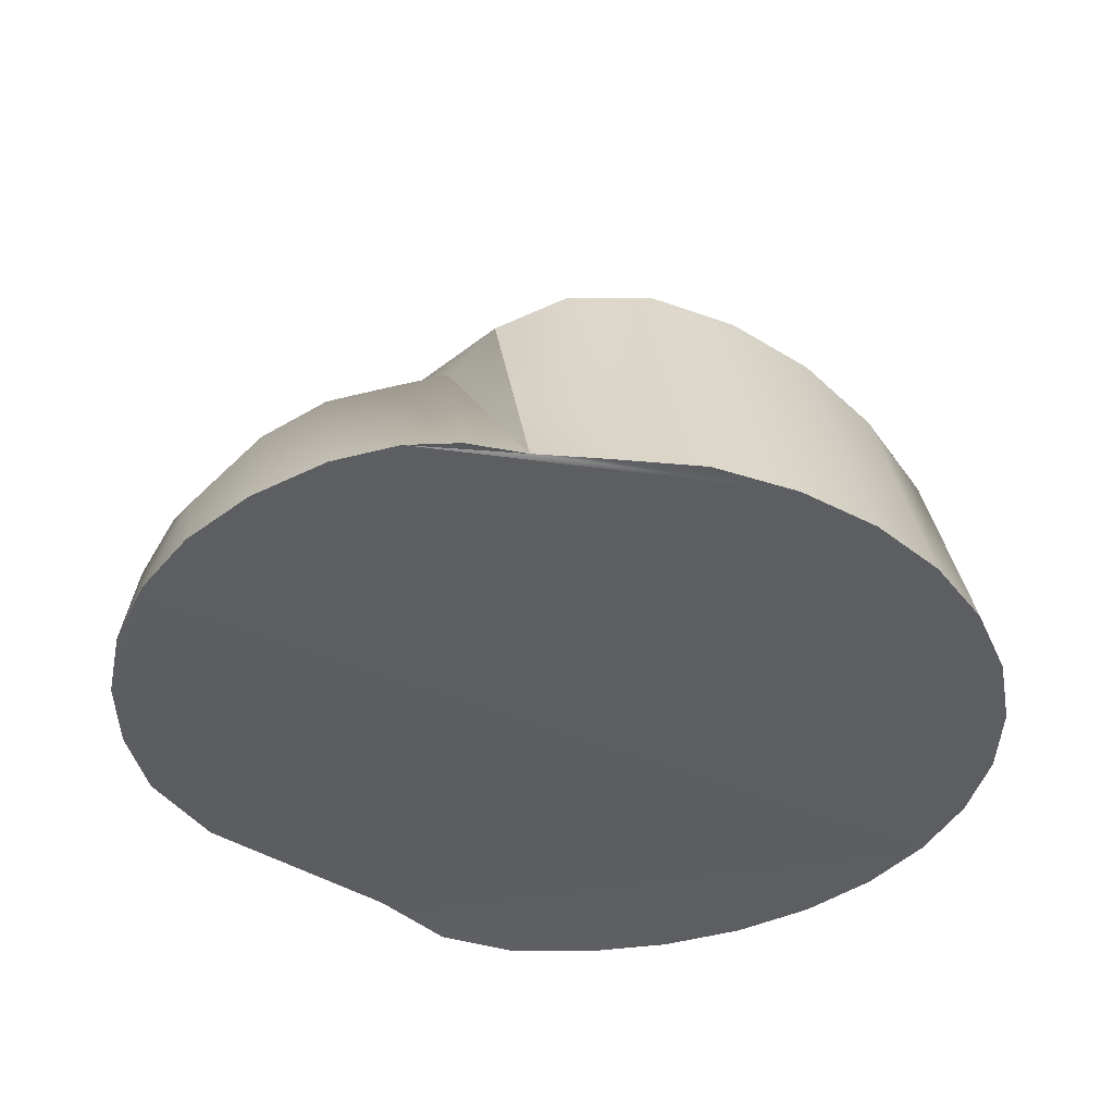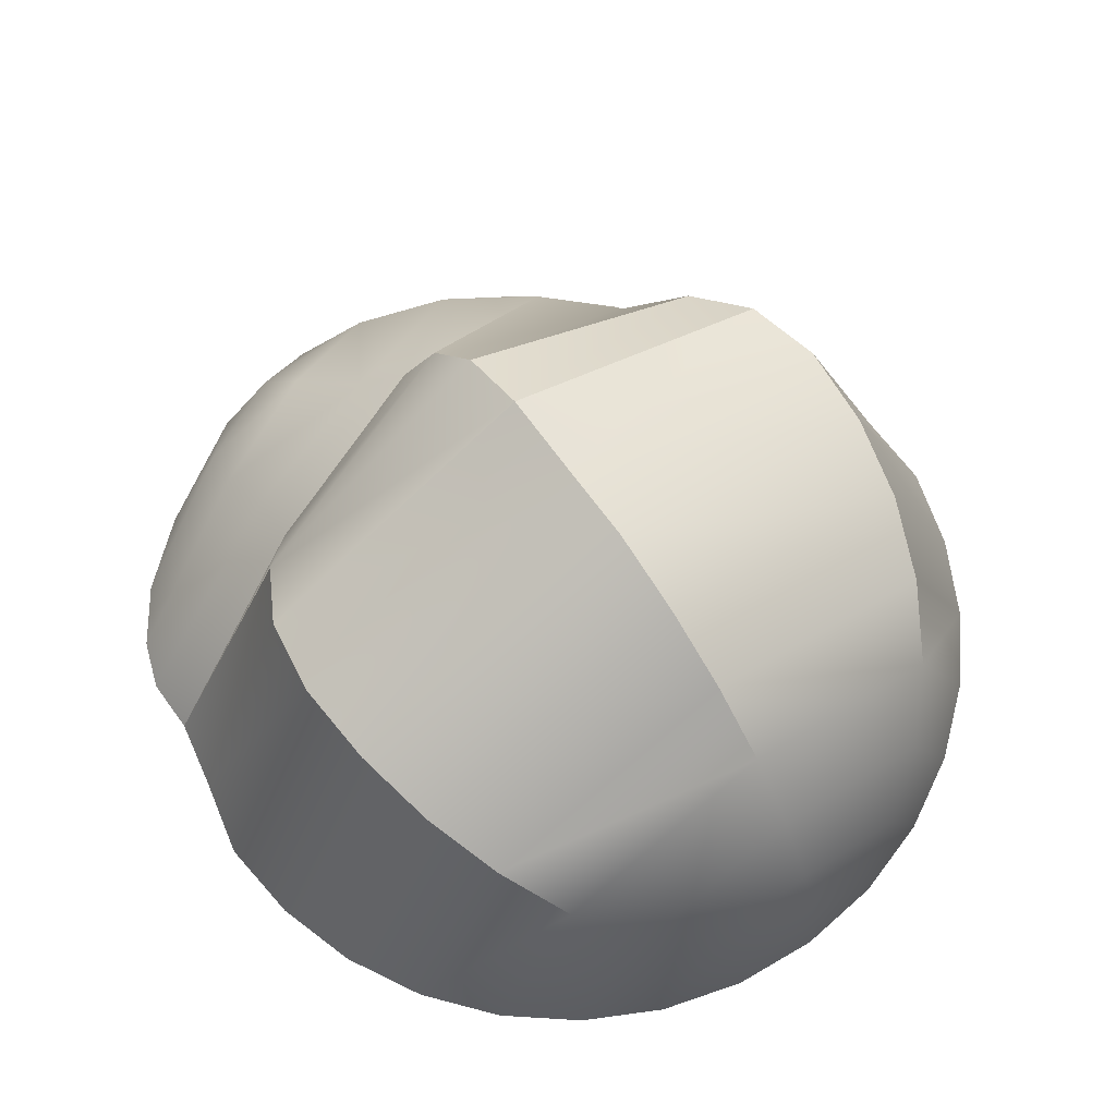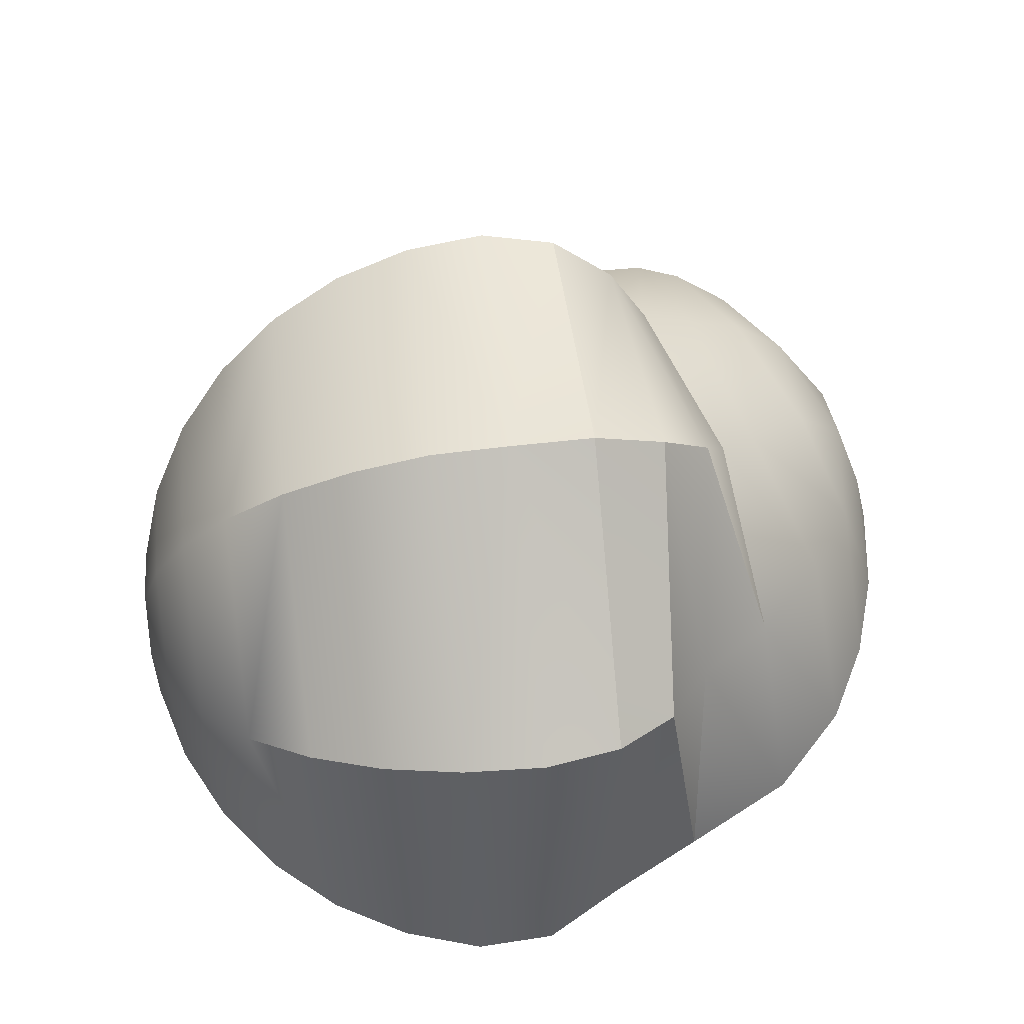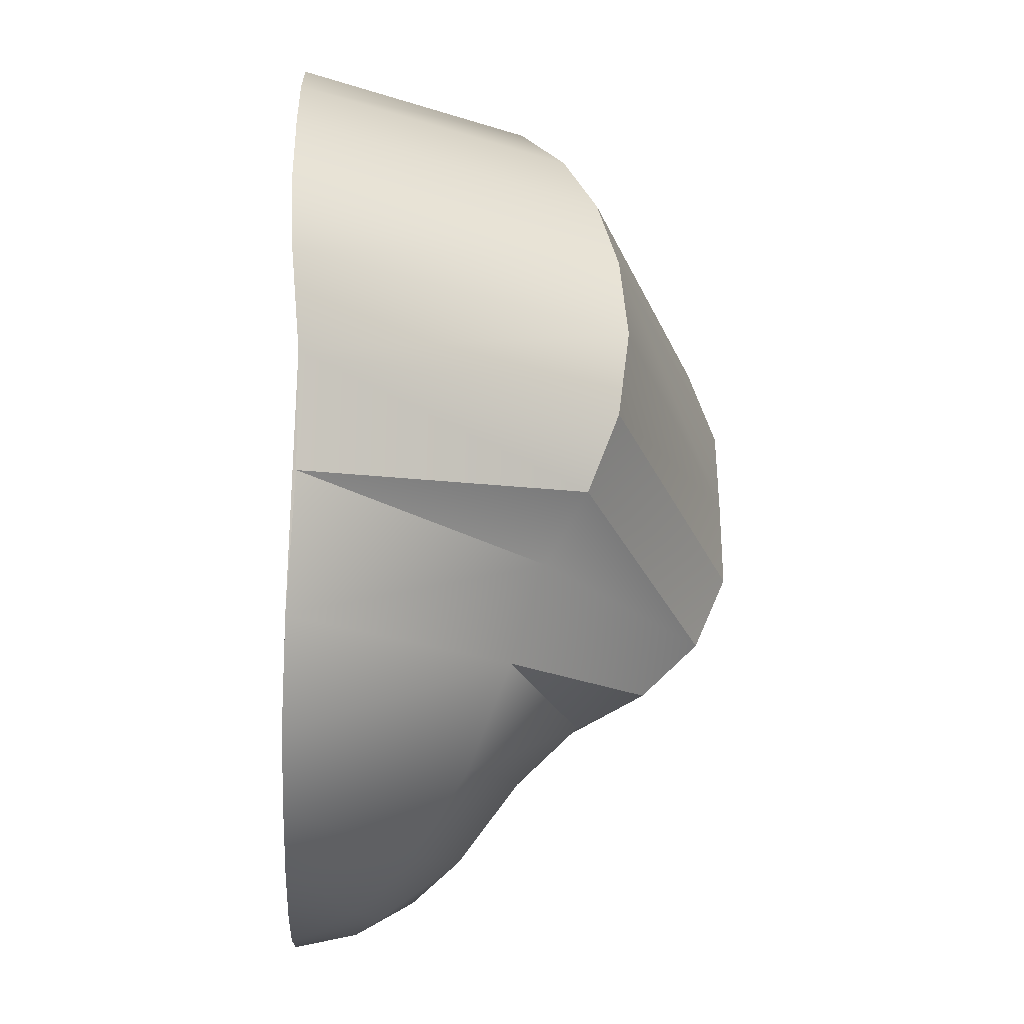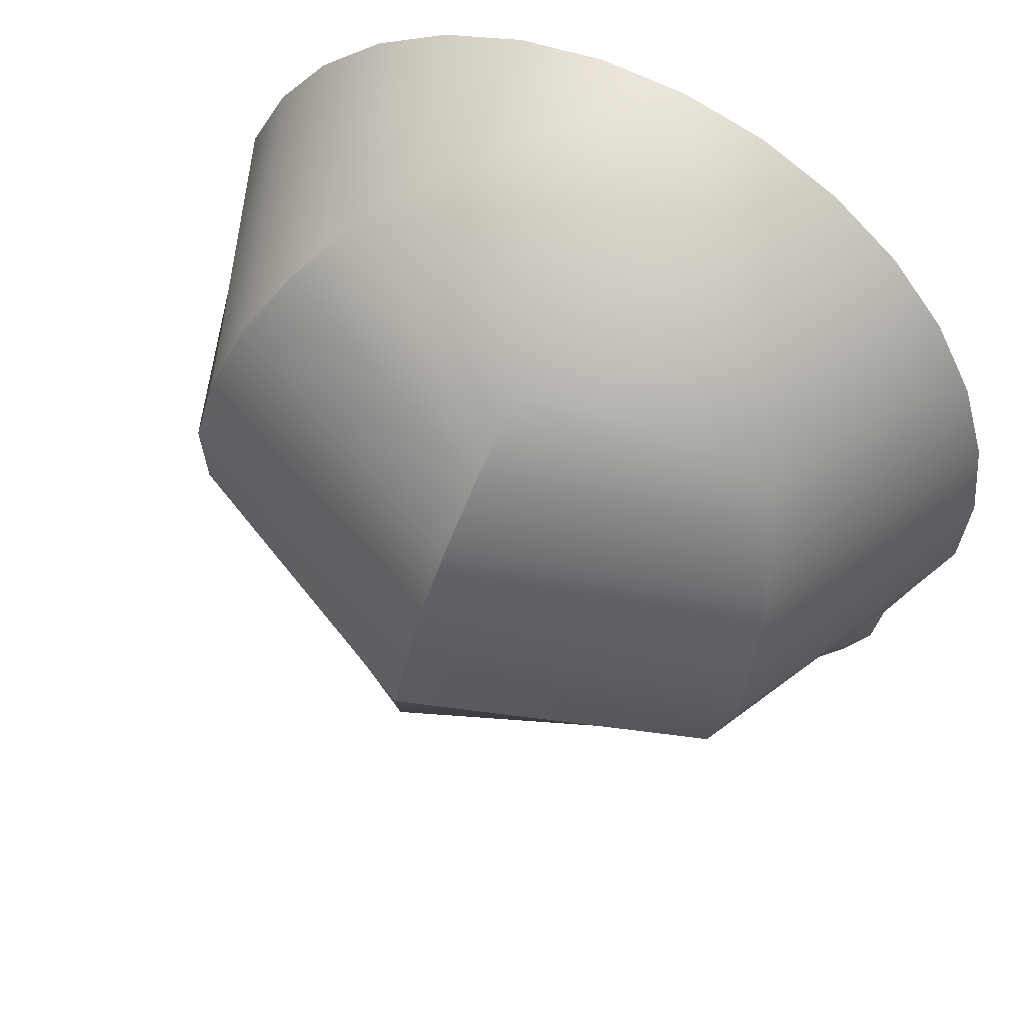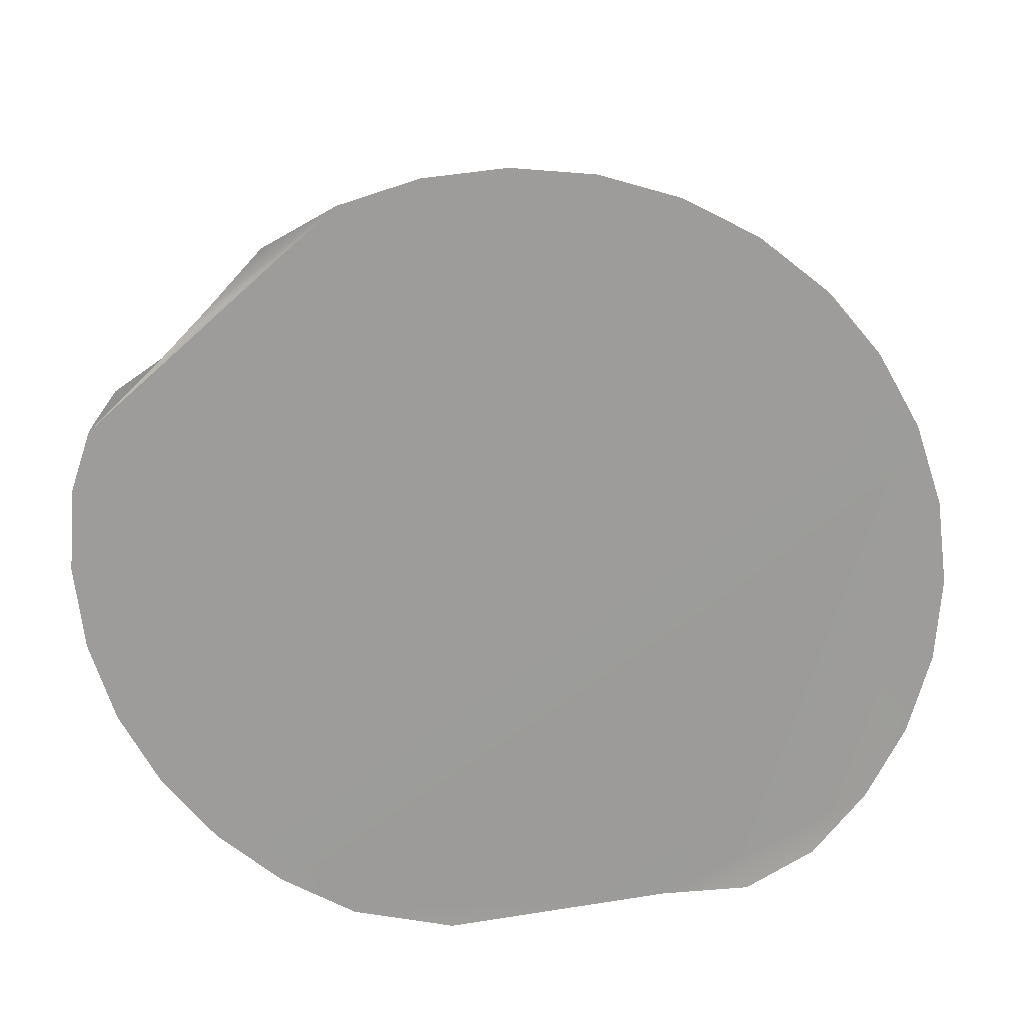
<metadata>
{"format":"obj","ext":"obj","renderer":"f3d","projection":"perspective","resolution":1024,"background":"white","views":[{"elev":-37.3,"azim":-118.6,"up":"+Y"},{"elev":67.9,"azim":-47.0,"up":"+Y"},{"elev":69.0,"azim":72.4,"up":"+Y"},{"elev":-20.0,"azim":87.5,"up":"+Z"},{"elev":52.2,"azim":-153.7,"up":"+Z"},{"elev":-70.2,"azim":-66.1,"up":"+Y"}]}
</metadata>
<code>
o P_Foot_R
v -0.5734 -0.9446 0.5526
v -0.5217 -0.8959 0.5416
v -0.4712 -0.8511 0.517
v -0.4238 -0.8118 0.4798
v -0.3814 -0.7796 0.4316
v -0.3457 -0.7556 0.374
v -0.3179 -0.7408 0.3094
v -0.2992 -0.7359 0.2401
v -0.2975 -0.7446 0.1721
v -0.3166 -0.7675 0.1154
v -0.3551 -0.7985 0.06944
v -0.3855 -0.8233 -0.001283
v -0.4346 -0.8552 -0.0747
v -0.4907 -0.8959 -0.1309
v -0.5365 -0.9439 -0.1674
v -0.5529 -0.9951 0.5567
v -0.4814 -0.9951 0.5495
v -0.4126 -0.9951 0.5285
v -0.3493 -0.9951 0.4945
v -0.2938 -0.9951 0.4488
v -0.2483 -0.9951 0.3932
v -0.2146 -0.9951 0.3297
v -0.2034 -0.9927 0.2618
v -0.225 -0.9868 0.189
v -0.2472 -0.9868 0.1032
v -0.2754 -0.9927 0.001162
v -0.3258 -0.9951 -0.07324
v -0.3824 -0.9951 -0.1195
v -0.4458 -0.9951 -0.1534
v -0.5146 -0.9951 -0.1742
v -0.6933 -0.9951 0.5291
v -0.7567 -0.9951 0.4953
v -0.8124 -0.9951 0.4498
v -0.8581 -0.9951 0.3943
v -0.8921 -0.9951 0.331
v -0.9131 -0.9951 0.2622
v -0.9203 -0.9951 0.1907
v -0.9133 -0.9951 0.1192
v -0.8852 -0.9927 0.05637
v -0.8625 -0.9927 0.002018
v -0.8532 -0.9951 -0.04557
v -0.8309 -0.9951 -0.08211
v -0.7895 -0.9951 -0.1196
v -0.7264 -0.9951 -0.1534
v -0.6577 -0.9951 -0.1742
v -0.6727 -0.9446 0.5331
v -0.7164 -0.8959 0.5032
v -0.7538 -0.8511 0.4613
v -0.7836 -0.8118 0.409
v -0.8045 -0.7796 0.3482
v -0.8157 -0.7556 0.2814
v -0.8169 -0.7408 0.2111
v -0.808 -0.7359 0.1399
v -0.7844 -0.7446 0.07622
v -0.7468 -0.7675 0.03071
v -0.7108 -0.7985 0.007285
v -0.6999 -0.8233 -0.03918
v -0.6965 -0.8552 -0.08778
v -0.6795 -0.8959 -0.1316
v -0.6362 -0.9439 -0.1674
v -0.5861 -0.9951 -0.1813
v -0.6244 -0.9951 0.5498
v -0.6231 -0.9236 0.5429
v -0.619 -0.8548 0.5224
v -0.6125 -0.7914 0.4892
v -0.6037 -0.7359 0.4444
v -0.5929 -0.6903 0.3899
v -0.5807 -0.6564 0.3277
v -0.5674 -0.6355 0.2602
v -0.5544 -0.635 0.1926
v -0.5398 -0.6355 0.1198
v -0.528 -0.6622 0.05832
v -0.5284 -0.7077 0.01454
v -0.5432 -0.7619 -0.01043
v -0.5625 -0.8084 -0.05093
v -0.5841 -0.8583 -0.1152
v -0.5865 -0.9229 -0.1628
f 61 77 15
f 70 9 71
f 64 1 2
f 71 10 72
f 64 3 65
f 72 11 73
f 66 3 4
f 73 12 74
f 67 4 5
f 74 13 75
f 67 6 68
f 75 14 76
f 69 6 7
f 77 14 15
f 70 7 8
f 63 62 1
f 15 29 30
f 7 23 8
f 1 62 16
f 61 15 30
f 8 24 9
f 1 17 2
f 10 24 25
f 3 17 18
f 11 25 26
f 3 19 4
f 12 26 27
f 4 20 5
f 13 27 28
f 6 20 21
f 14 28 29
f 7 21 22
f 16 61 27
f 42 58 43
f 36 50 51
f 43 59 44
f 36 52 37
f 44 60 45
f 37 53 38
f 31 62 46
f 61 45 60
f 39 53 54
f 31 47 32
f 39 55 40
f 32 48 33
f 40 56 41
f 33 49 34
f 41 57 42
f 35 49 50
f 46 64 47
f 55 71 72
f 48 64 65
f 55 73 56
f 48 66 49
f 56 74 57
f 50 66 67
f 57 75 58
f 51 67 68
f 58 76 59
f 51 69 52
f 59 77 60
f 52 70 53
f 46 62 63
f 61 60 77
f 54 70 71
f 70 8 9
f 64 63 1
f 71 9 10
f 64 2 3
f 72 10 11
f 66 65 3
f 73 11 12
f 67 66 4
f 74 12 13
f 67 5 6
f 75 13 14
f 69 68 6
f 77 76 14
f 70 69 7
f 15 14 29
f 7 22 23
f 8 23 24
f 1 16 17
f 10 9 24
f 3 2 17
f 11 10 25
f 3 18 19
f 12 11 26
f 4 19 20
f 13 12 27
f 6 5 20
f 14 13 28
f 7 6 21
f 18 17 16
f 16 62 31
f 31 32 33
f 33 34 35
f 35 36 37
f 37 38 39
f 40 41 42
f 37 39 40
f 33 35 37
f 16 31 33
f 19 18 16
f 21 20 19
f 23 22 21
f 26 25 24
f 24 23 21
f 21 19 16
f 16 33 37
f 37 40 42
f 42 43 44
f 44 45 61
f 61 30 29
f 29 28 27
f 27 26 24
f 24 21 16
f 16 37 42
f 42 44 61
f 61 29 27
f 27 24 16
f 16 42 61
f 42 57 58
f 36 35 50
f 43 58 59
f 36 51 52
f 44 59 60
f 37 52 53
f 39 38 53
f 31 46 47
f 39 54 55
f 32 47 48
f 40 55 56
f 33 48 49
f 41 56 57
f 35 34 49
f 46 63 64
f 55 54 71
f 48 47 64
f 55 72 73
f 48 65 66
f 56 73 74
f 50 49 66
f 57 74 75
f 51 50 67
f 58 75 76
f 51 68 69
f 59 76 77
f 52 69 70
f 54 53 70

</code>
